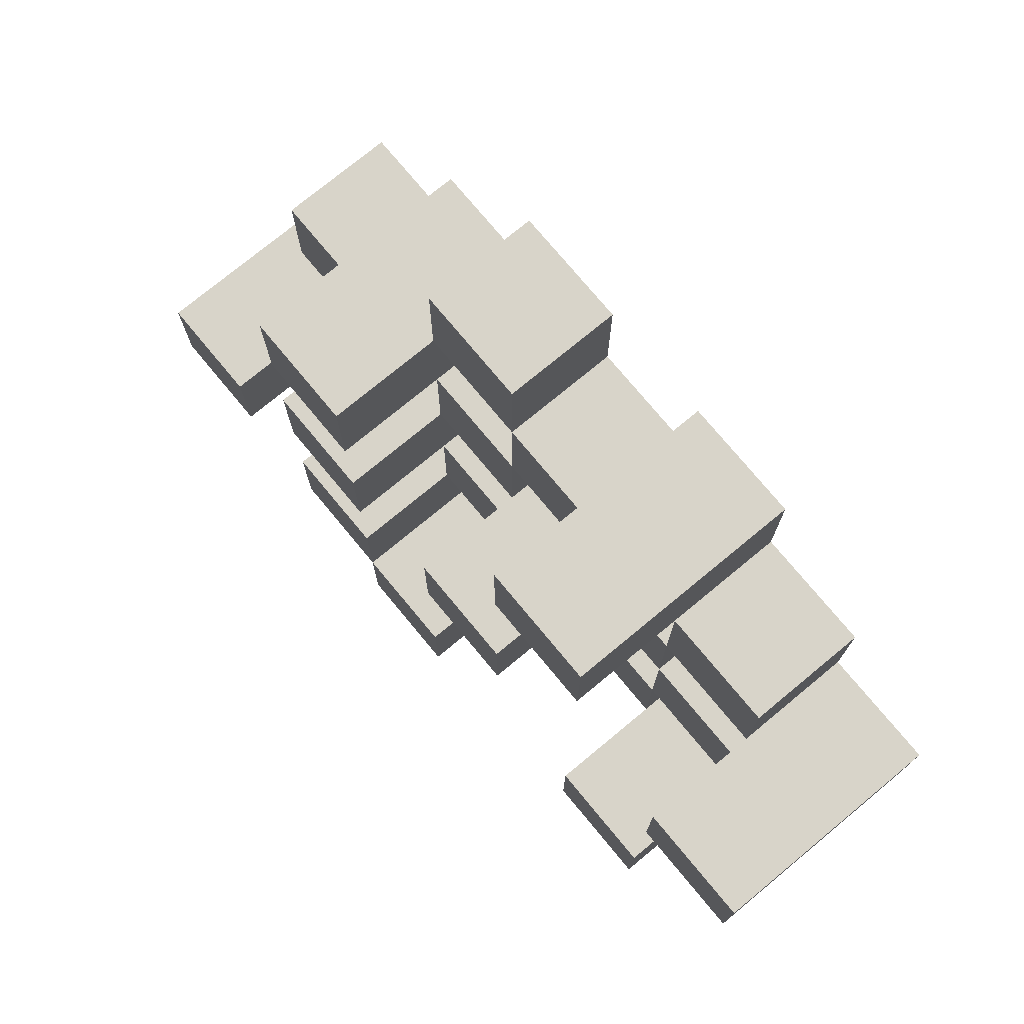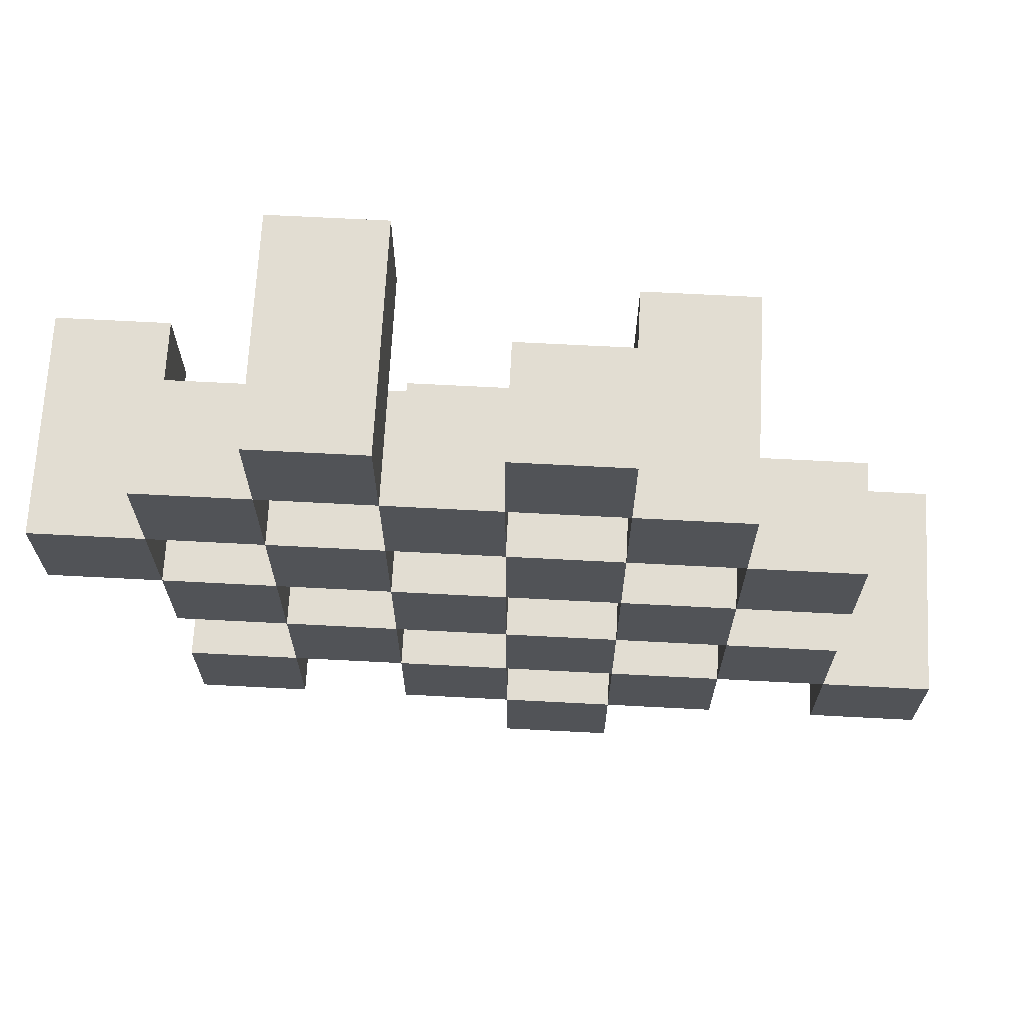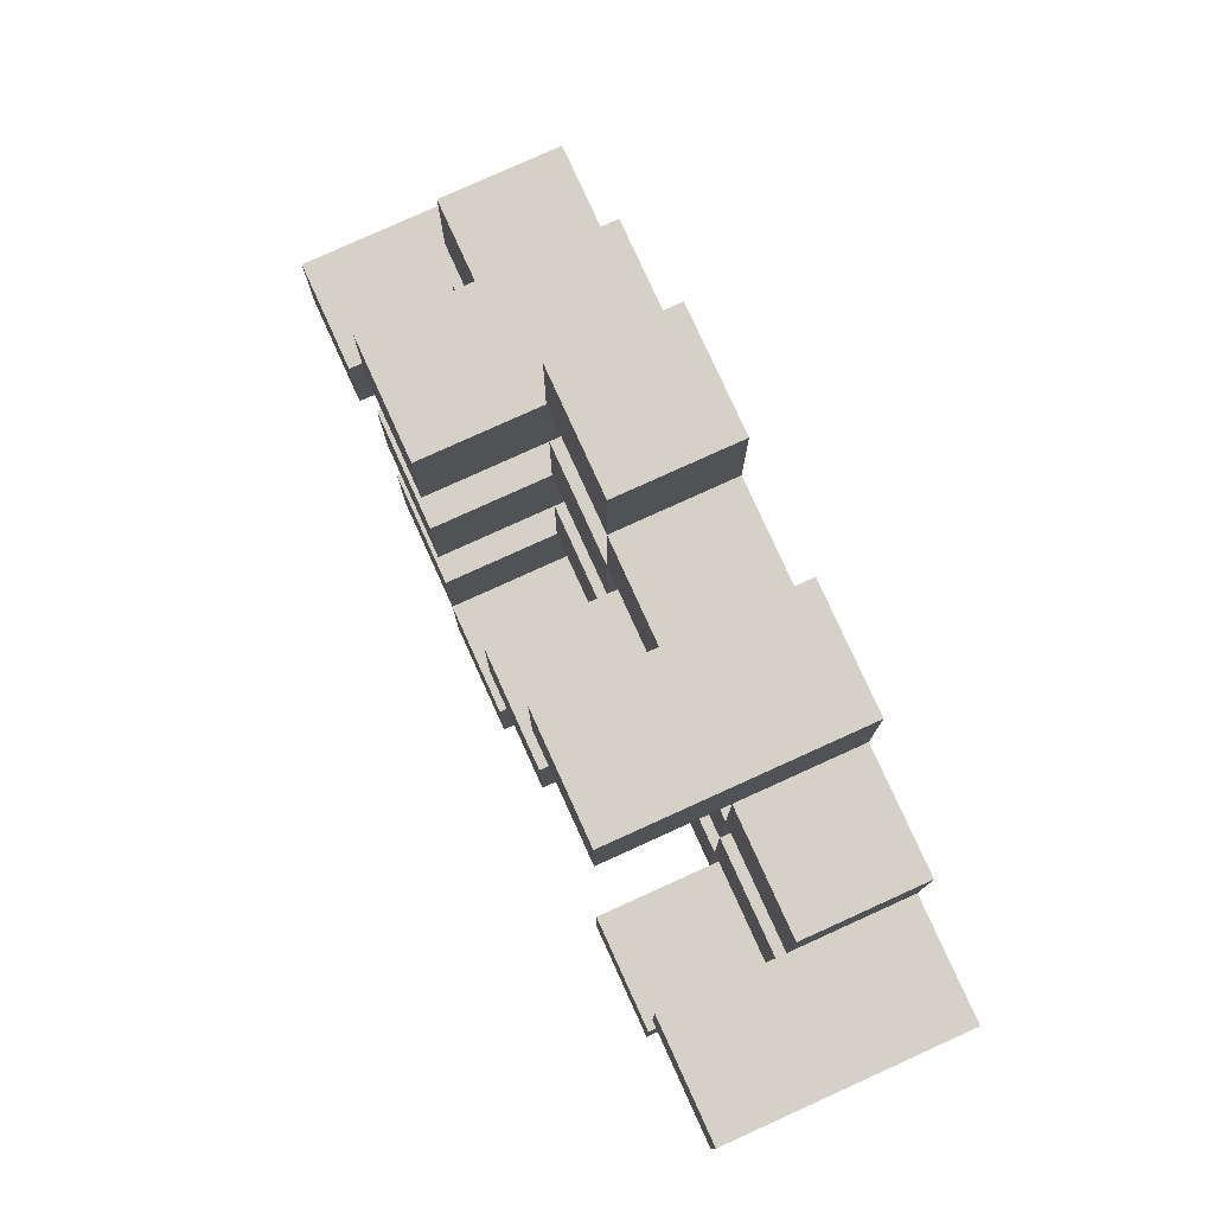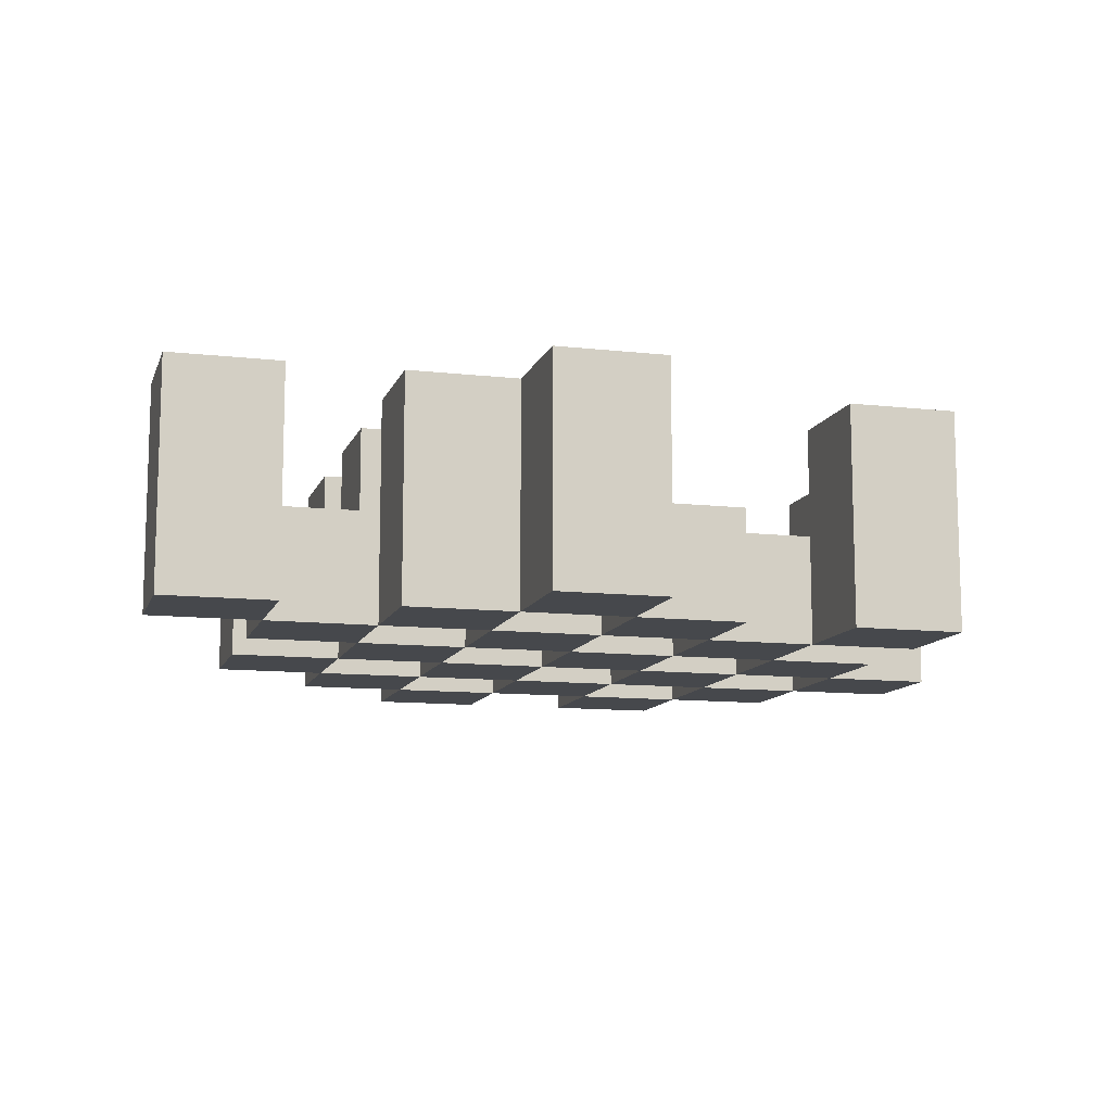
<metadata>
{"format":"obj","ext":"obj","renderer":"f3d","projection":"perspective","resolution":1024,"background":"white","views":[{"elev":75.2,"azim":-129.6,"up":"+Z"},{"elev":68.2,"azim":3.0,"up":"+Z"},{"elev":78.8,"azim":-114.4,"up":"+Z"},{"elev":-11.2,"azim":164.5,"up":"+Y"}]}
</metadata>
<code>
o
v 12.8 0.9 29.5
v 12.8 0.9 29.4
v 12.8 1.1 29.5
v 12.8 1.1 29.4
v 12.9 0.9 29.6
v 12.9 0.9 29.5
v 12.9 0.9 29.4
v 12.9 0.9 29.3
v 12.9 0.9 29.2
v 12.9 0.9 29.1
v 12.9 1 29.6
v 12.9 1 29.5
v 12.9 1 29.4
v 12.9 1 29.3
v 12.9 1.1 29.2
v 12.9 1.1 29.1
v 13 0.9 29.7
v 13 0.9 29.6
v 13 0.9 29.5
v 13 0.9 29.4
v 13 0.9 29.3
v 13 0.9 29.2
v 13 1 29.6
v 13 1 29.5
v 13 1 29.4
v 13 1 29.3
v 13 1 29.2
v 13 1.1 29.7
v 13 1.1 29.6
v 13.1 0.9 29.6
v 13.1 0.9 29.5
v 13.1 0.9 29.4
v 13.1 0.9 29.3
v 13.1 0.9 29.2
v 13.1 0.9 29.1
v 13.1 1 29.6
v 13.1 1 29.5
v 13.1 1 29.4
v 13.1 1 29.3
v 13.1 1 29.2
v 13.1 1 29.1
v 13.1 1.1 29.4
v 13.1 1.1 29.3
v 13.2 0.9 29.7
v 13.2 0.9 29.6
v 13.2 0.9 29.5
v 13.2 0.9 29.4
v 13.2 0.9 29.3
v 13.2 0.9 29.2
v 13.2 0.9 29.1
v 13.2 0.9 29
v 13.2 1 29.7
v 13.2 1 29.6
v 13.2 1 29.5
v 13.2 1 29.4
v 13.2 1 29.3
v 13.2 1 29.2
v 13.2 1 29.1
v 13.2 1.1 29.1
v 13.2 1.1 29
v 13.3 0.9 29.6
v 13.3 0.9 29.5
v 13.3 0.9 29.4
v 13.3 0.9 29.3
v 13.3 0.9 29.2
v 13.3 0.9 29.1
v 13.3 1 29.6
v 13.3 1 29.5
v 13.3 1 29.4
v 13.3 1 29.3
v 13.3 1 29.2
v 13.3 1.1 29.6
v 13.3 1.1 29.5
v 13.3 1.1 29.4
v 13.3 1.1 29.3
v 13.3 1.1 29.2
v 13.3 1.1 29.1
v 13.4 0.9 29.5
v 13.4 0.9 29.4
v 13.4 0.9 29.3
v 13.4 0.9 29.2
v 13.4 1 29.5
v 13.4 1 29.4
v 13.4 1 29.3
v 13.4 1 29.2
v 13.5 0.9 29.2
v 13.5 0.9 29.1
v 13.5 1 29.2
v 13.5 1.1 29.2
v 13.5 1.1 29.1
v 12.9 0.9 29.5
v 12.9 0.9 29.4
v 12.9 1 29.5
v 12.9 1 29.4
v 12.9 1.1 29.5
v 12.9 1.1 29.4
v 13 0.9 29.6
v 13 0.9 29.5
v 13 0.9 29.4
v 13 0.9 29.3
v 13 0.9 29.2
v 13 0.9 29.1
v 13 1 29.6
v 13 1 29.5
v 13 1 29.4
v 13 1 29.3
v 13 1 29.2
v 13 1.1 29.2
v 13 1.1 29.1
v 13.1 0.9 29.7
v 13.1 0.9 29.6
v 13.1 0.9 29.5
v 13.1 0.9 29.4
v 13.1 0.9 29.3
v 13.1 0.9 29.2
v 13.1 1 29.6
v 13.1 1 29.5
v 13.1 1 29.4
v 13.1 1 29.3
v 13.1 1 29.2
v 13.1 1.1 29.7
v 13.1 1.1 29.6
v 13.2 0.9 29.6
v 13.2 0.9 29.5
v 13.2 0.9 29.4
v 13.2 0.9 29.3
v 13.2 0.9 29.2
v 13.2 0.9 29.1
v 13.2 1 29.6
v 13.2 1 29.5
v 13.2 1 29.4
v 13.2 1 29.3
v 13.2 1 29.2
v 13.2 1 29.1
v 13.2 1.1 29.4
v 13.2 1.1 29.3
v 13.3 0.9 29.7
v 13.3 0.9 29.6
v 13.3 0.9 29.5
v 13.3 0.9 29.4
v 13.3 0.9 29.3
v 13.3 0.9 29.2
v 13.3 0.9 29.1
v 13.3 0.9 29
v 13.3 1 29.7
v 13.3 1 29.6
v 13.3 1 29.5
v 13.3 1 29.4
v 13.3 1 29.3
v 13.3 1 29.2
v 13.3 1.1 29.1
v 13.3 1.1 29
v 13.4 0.9 29.6
v 13.4 0.9 29.5
v 13.4 0.9 29.4
v 13.4 0.9 29.3
v 13.4 0.9 29.2
v 13.4 0.9 29.1
v 13.4 1 29.5
v 13.4 1 29.4
v 13.4 1 29.3
v 13.4 1 29.2
v 13.4 1.1 29.6
v 13.4 1.1 29.5
v 13.4 1.1 29.4
v 13.4 1.1 29.3
v 13.4 1.1 29.2
v 13.4 1.1 29.1
v 13.5 0.9 29.5
v 13.5 0.9 29.4
v 13.5 0.9 29.3
v 13.5 0.9 29.2
v 13.5 1 29.5
v 13.5 1 29.4
v 13.5 1 29.3
v 13.5 1 29.2
v 13.6 0.9 29.2
v 13.6 0.9 29.1
v 13.6 1.1 29.2
v 13.6 1.1 29.1
v 13 0.9 29.7
v 13 1.1 29.7
v 13.1 0.9 29.7
v 13.1 1.1 29.7
v 13.2 0.9 29.7
v 13.2 1 29.7
v 13.3 0.9 29.7
v 13.3 1 29.7
v 12.9 0.9 29.6
v 12.9 1 29.6
v 13 0.9 29.6
v 13 1 29.6
v 13.1 0.9 29.6
v 13.1 1 29.6
v 13.2 0.9 29.6
v 13.2 1 29.6
v 13.3 0.9 29.6
v 13.3 1 29.6
v 13.3 1.1 29.6
v 13.4 0.9 29.6
v 13.4 1.1 29.6
v 12.8 0.9 29.5
v 12.8 1.1 29.5
v 12.9 0.9 29.5
v 12.9 1 29.5
v 12.9 1.1 29.5
v 13 0.9 29.5
v 13 1 29.5
v 13.1 0.9 29.5
v 13.1 1 29.5
v 13.2 0.9 29.5
v 13.2 1 29.5
v 13.3 0.9 29.5
v 13.3 1 29.5
v 13.4 0.9 29.5
v 13.4 1 29.5
v 13.5 0.9 29.5
v 13.5 1 29.5
v 12.9 0.9 29.4
v 12.9 1 29.4
v 13 0.9 29.4
v 13 1 29.4
v 13.1 0.9 29.4
v 13.1 1 29.4
v 13.1 1.1 29.4
v 13.2 0.9 29.4
v 13.2 1 29.4
v 13.2 1.1 29.4
v 13.3 0.9 29.4
v 13.3 1 29.4
v 13.3 1.1 29.4
v 13.4 0.9 29.4
v 13.4 1 29.4
v 13.4 1.1 29.4
v 13 0.9 29.3
v 13 1 29.3
v 13.1 0.9 29.3
v 13.1 1 29.3
v 13.2 0.9 29.3
v 13.2 1 29.3
v 13.3 0.9 29.3
v 13.3 1 29.3
v 13.4 0.9 29.3
v 13.4 1 29.3
v 13.5 0.9 29.3
v 13.5 1 29.3
v 12.9 0.9 29.2
v 12.9 1.1 29.2
v 13 0.9 29.2
v 13 1 29.2
v 13 1.1 29.2
v 13.1 0.9 29.2
v 13.1 1 29.2
v 13.2 0.9 29.2
v 13.2 1 29.2
v 13.3 0.9 29.2
v 13.3 1 29.2
v 13.3 1.1 29.2
v 13.4 0.9 29.2
v 13.4 1 29.2
v 13.4 1.1 29.2
v 13.5 0.9 29.2
v 13.5 1 29.2
v 13.5 1.1 29.2
v 13.6 0.9 29.2
v 13.6 1.1 29.2
v 13.2 0.9 29.1
v 13.2 1 29.1
v 13.2 1.1 29.1
v 13.3 0.9 29.1
v 13.3 1.1 29.1
v 13 0.9 29.6
v 13 1 29.6
v 13 1.1 29.6
v 13.1 0.9 29.6
v 13.1 1 29.6
v 13.1 1.1 29.6
v 13.2 0.9 29.6
v 13.2 1 29.6
v 13.3 0.9 29.6
v 13.3 1 29.6
v 12.9 0.9 29.5
v 12.9 1 29.5
v 13 0.9 29.5
v 13 1 29.5
v 13.1 0.9 29.5
v 13.1 1 29.5
v 13.2 0.9 29.5
v 13.2 1 29.5
v 13.3 0.9 29.5
v 13.3 1 29.5
v 13.3 1.1 29.5
v 13.4 0.9 29.5
v 13.4 1 29.5
v 13.4 1.1 29.5
v 12.8 0.9 29.4
v 12.8 1.1 29.4
v 12.9 0.9 29.4
v 12.9 1 29.4
v 12.9 1.1 29.4
v 13 0.9 29.4
v 13 1 29.4
v 13.1 0.9 29.4
v 13.1 1 29.4
v 13.2 0.9 29.4
v 13.2 1 29.4
v 13.3 0.9 29.4
v 13.3 1 29.4
v 13.4 0.9 29.4
v 13.4 1 29.4
v 13.5 0.9 29.4
v 13.5 1 29.4
v 12.9 0.9 29.3
v 12.9 1 29.3
v 13 0.9 29.3
v 13 1 29.3
v 13.1 0.9 29.3
v 13.1 1 29.3
v 13.1 1.1 29.3
v 13.2 0.9 29.3
v 13.2 1 29.3
v 13.2 1.1 29.3
v 13.3 0.9 29.3
v 13.3 1 29.3
v 13.3 1.1 29.3
v 13.4 0.9 29.3
v 13.4 1 29.3
v 13.4 1.1 29.3
v 13 0.9 29.2
v 13 1 29.2
v 13.1 0.9 29.2
v 13.1 1 29.2
v 13.2 0.9 29.2
v 13.2 1 29.2
v 13.3 0.9 29.2
v 13.3 1 29.2
v 13.4 0.9 29.2
v 13.4 1 29.2
v 13.5 0.9 29.2
v 13.5 1 29.2
v 12.9 0.9 29.1
v 12.9 1.1 29.1
v 13 0.9 29.1
v 13 1.1 29.1
v 13.1 0.9 29.1
v 13.1 1 29.1
v 13.2 0.9 29.1
v 13.2 1 29.1
v 13.3 0.9 29.1
v 13.3 1.1 29.1
v 13.4 0.9 29.1
v 13.4 1.1 29.1
v 13.5 0.9 29.1
v 13.5 1.1 29.1
v 13.6 0.9 29.1
v 13.6 1.1 29.1
v 13.2 0.9 29
v 13.2 1.1 29
v 13.3 0.9 29
v 13.3 1.1 29
v 13 0.9 29.7
v 13.1 0.9 29.7
v 13.2 0.9 29.7
v 13.3 0.9 29.7
v 12.9 0.9 29.6
v 13 0.9 29.6
v 13.1 0.9 29.6
v 13.2 0.9 29.6
v 13.3 0.9 29.6
v 13.4 0.9 29.6
v 12.8 0.9 29.5
v 12.9 0.9 29.5
v 13 0.9 29.5
v 13.1 0.9 29.5
v 13.2 0.9 29.5
v 13.3 0.9 29.5
v 13.4 0.9 29.5
v 13.5 0.9 29.5
v 12.8 0.9 29.4
v 12.9 0.9 29.4
v 13 0.9 29.4
v 13.1 0.9 29.4
v 13.2 0.9 29.4
v 13.3 0.9 29.4
v 13.4 0.9 29.4
v 13.5 0.9 29.4
v 12.9 0.9 29.3
v 13 0.9 29.3
v 13.1 0.9 29.3
v 13.2 0.9 29.3
v 13.3 0.9 29.3
v 13.4 0.9 29.3
v 13.5 0.9 29.3
v 12.9 0.9 29.2
v 13 0.9 29.2
v 13.1 0.9 29.2
v 13.2 0.9 29.2
v 13.3 0.9 29.2
v 13.4 0.9 29.2
v 13.5 0.9 29.2
v 13.6 0.9 29.2
v 12.9 0.9 29.1
v 13 0.9 29.1
v 13.1 0.9 29.1
v 13.2 0.9 29.1
v 13.3 0.9 29.1
v 13.4 0.9 29.1
v 13.5 0.9 29.1
v 13.6 0.9 29.1
v 13.2 0.9 29
v 13.3 0.9 29
v 13.2 1 29.7
v 13.3 1 29.7
v 12.9 1 29.6
v 13 1 29.6
v 13.1 1 29.6
v 13.2 1 29.6
v 13.3 1 29.6
v 12.9 1 29.5
v 13 1 29.5
v 13.1 1 29.5
v 13.2 1 29.5
v 13.3 1 29.5
v 13.4 1 29.5
v 13.5 1 29.5
v 12.9 1 29.4
v 13 1 29.4
v 13.1 1 29.4
v 13.2 1 29.4
v 13.3 1 29.4
v 13.4 1 29.4
v 13.5 1 29.4
v 12.9 1 29.3
v 13 1 29.3
v 13.1 1 29.3
v 13.2 1 29.3
v 13.3 1 29.3
v 13.4 1 29.3
v 13.5 1 29.3
v 13 1 29.2
v 13.1 1 29.2
v 13.2 1 29.2
v 13.3 1 29.2
v 13.4 1 29.2
v 13.5 1 29.2
v 13.1 1 29.1
v 13.2 1 29.1
v 13 1.1 29.7
v 13.1 1.1 29.7
v 13 1.1 29.6
v 13.1 1.1 29.6
v 13.3 1.1 29.6
v 13.4 1.1 29.6
v 12.8 1.1 29.5
v 12.9 1.1 29.5
v 13.3 1.1 29.5
v 13.4 1.1 29.5
v 12.8 1.1 29.4
v 12.9 1.1 29.4
v 13.1 1.1 29.4
v 13.2 1.1 29.4
v 13.3 1.1 29.4
v 13.4 1.1 29.4
v 13.1 1.1 29.3
v 13.2 1.1 29.3
v 13.3 1.1 29.3
v 13.4 1.1 29.3
v 12.9 1.1 29.2
v 13 1.1 29.2
v 13.3 1.1 29.2
v 13.4 1.1 29.2
v 13.5 1.1 29.2
v 13.6 1.1 29.2
v 12.9 1.1 29.1
v 13 1.1 29.1
v 13.2 1.1 29.1
v 13.3 1.1 29.1
v 13.4 1.1 29.1
v 13.5 1.1 29.1
v 13.6 1.1 29.1
v 13.2 1.1 29
v 13.3 1.1 29
f 3 2 1
f 4 2 3
f 11 6 5
f 12 6 11
f 13 8 7
f 14 8 13
f 15 10 9
f 16 10 15
f 23 18 17
f 24 20 19
f 25 20 24
f 26 22 21
f 27 22 26
f 28 23 17
f 29 23 28
f 36 31 30
f 37 31 36
f 38 33 32
f 39 33 38
f 40 35 34
f 41 35 40
f 42 39 38
f 43 39 42
f 52 45 44
f 53 45 52
f 54 47 46
f 55 47 54
f 56 49 48
f 57 49 56
f 58 51 50
f 59 51 58
f 60 51 59
f 67 62 61
f 68 62 67
f 69 64 63
f 70 64 69
f 71 66 65
f 72 68 67
f 73 68 72
f 74 70 69
f 75 70 74
f 76 66 71
f 77 66 76
f 82 79 78
f 83 79 82
f 84 81 80
f 85 81 84
f 88 87 86
f 89 87 88
f 90 87 89
f 91 92 93
f 93 92 94
f 93 94 95
f 95 94 96
f 97 98 103
f 103 98 104
f 99 100 105
f 105 100 106
f 101 102 107
f 107 102 108
f 108 102 109
f 110 111 116
f 112 113 117
f 117 113 118
f 114 115 119
f 119 115 120
f 110 116 121
f 121 116 122
f 123 124 129
f 129 124 130
f 125 126 131
f 131 126 132
f 127 128 133
f 133 128 134
f 131 132 135
f 135 132 136
f 137 138 145
f 145 138 146
f 139 140 147
f 147 140 148
f 141 142 149
f 149 142 150
f 143 144 151
f 151 144 152
f 153 154 159
f 155 156 160
f 160 156 161
f 157 158 162
f 153 159 163
f 163 159 164
f 160 161 165
f 165 161 166
f 162 158 167
f 167 158 168
f 169 170 173
f 173 170 174
f 171 172 175
f 175 172 176
f 177 178 179
f 179 178 180
f 183 182 181
f 184 182 183
f 187 186 185
f 188 186 187
f 191 190 189
f 192 190 191
f 195 194 193
f 196 194 195
f 200 198 197
f 200 199 198
f 201 199 200
f 204 203 202
f 205 203 204
f 206 203 205
f 209 208 207
f 210 208 209
f 213 212 211
f 214 212 213
f 217 216 215
f 218 216 217
f 221 220 219
f 222 220 221
f 226 224 223
f 226 225 224
f 227 225 226
f 228 225 227
f 232 230 229
f 232 231 230
f 233 231 232
f 234 231 233
f 237 236 235
f 238 236 237
f 241 240 239
f 242 240 241
f 245 244 243
f 246 244 245
f 249 248 247
f 250 248 249
f 251 248 250
f 254 253 252
f 255 253 254
f 259 257 256
f 259 258 257
f 260 258 259
f 261 258 260
f 265 263 262
f 265 264 263
f 266 264 265
f 270 268 267
f 270 269 268
f 271 269 270
f 272 273 275
f 273 274 275
f 275 274 276
f 276 274 277
f 278 279 280
f 280 279 281
f 282 283 284
f 284 283 285
f 286 287 288
f 288 287 289
f 290 291 293
f 291 292 293
f 293 292 294
f 294 292 295
f 296 297 298
f 298 297 299
f 299 297 300
f 301 302 303
f 303 302 304
f 305 306 307
f 307 306 308
f 309 310 311
f 311 310 312
f 313 314 315
f 315 314 316
f 317 318 320
f 318 319 320
f 320 319 321
f 321 319 322
f 323 324 326
f 324 325 326
f 326 325 327
f 327 325 328
f 329 330 331
f 331 330 332
f 333 334 335
f 335 334 336
f 337 338 339
f 339 338 340
f 341 342 343
f 343 342 344
f 345 346 347
f 347 346 348
f 349 350 351
f 351 350 352
f 353 354 355
f 355 354 356
f 357 358 359
f 359 358 360
f 366 362 361
f 367 362 366
f 368 364 363
f 369 364 368
f 372 366 365
f 373 366 372
f 374 368 367
f 375 368 374
f 376 370 369
f 377 370 376
f 379 372 371
f 380 372 379
f 381 374 373
f 382 374 381
f 383 376 375
f 384 376 383
f 385 378 377
f 386 378 385
f 387 381 380
f 388 381 387
f 389 383 382
f 390 383 389
f 391 385 384
f 392 385 391
f 395 389 388
f 396 389 395
f 397 391 390
f 398 391 397
f 399 393 392
f 400 393 399
f 402 395 394
f 403 395 402
f 404 397 396
f 405 397 404
f 406 399 398
f 407 399 406
f 408 401 400
f 409 401 408
f 410 406 405
f 411 406 410
f 412 413 417
f 417 413 418
f 414 415 419
f 419 415 420
f 416 417 421
f 421 417 422
f 420 421 427
f 427 421 428
f 422 423 429
f 429 423 430
f 424 425 431
f 431 425 432
f 426 427 433
f 433 427 434
f 434 435 440
f 440 435 441
f 436 437 442
f 442 437 443
f 438 439 444
f 444 439 445
f 441 442 446
f 446 442 447
f 448 449 450
f 450 449 451
f 452 453 456
f 456 453 457
f 454 455 458
f 458 455 459
f 460 461 464
f 464 461 465
f 462 463 466
f 466 463 467
f 468 469 474
f 474 469 475
f 470 471 477
f 477 471 478
f 472 473 479
f 479 473 480
f 476 477 481
f 481 477 482

</code>
